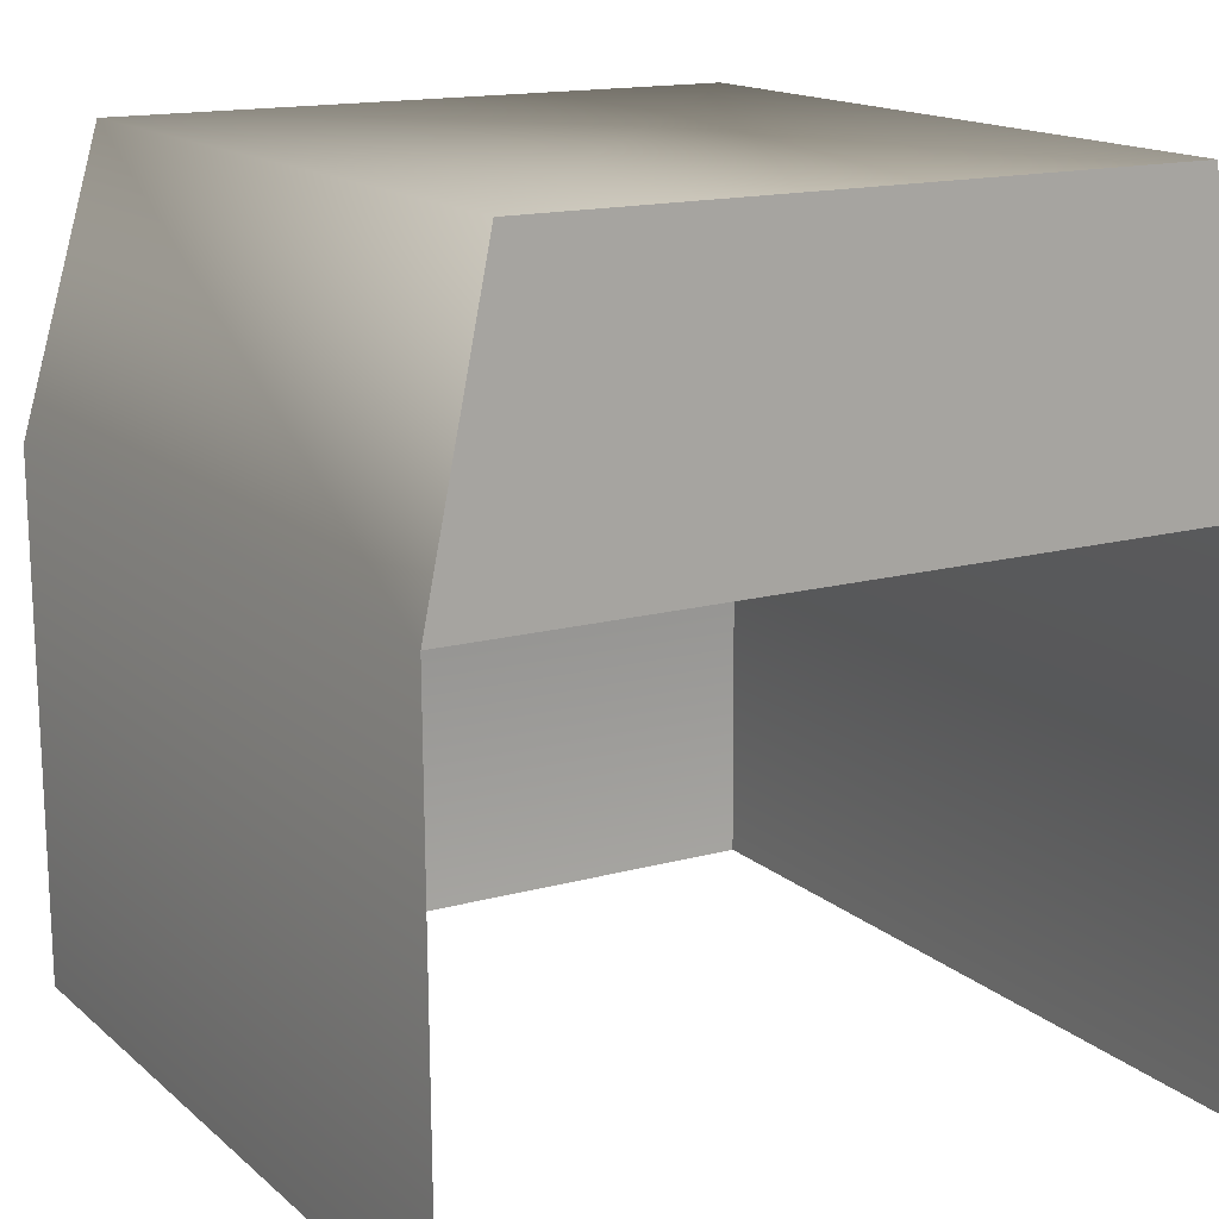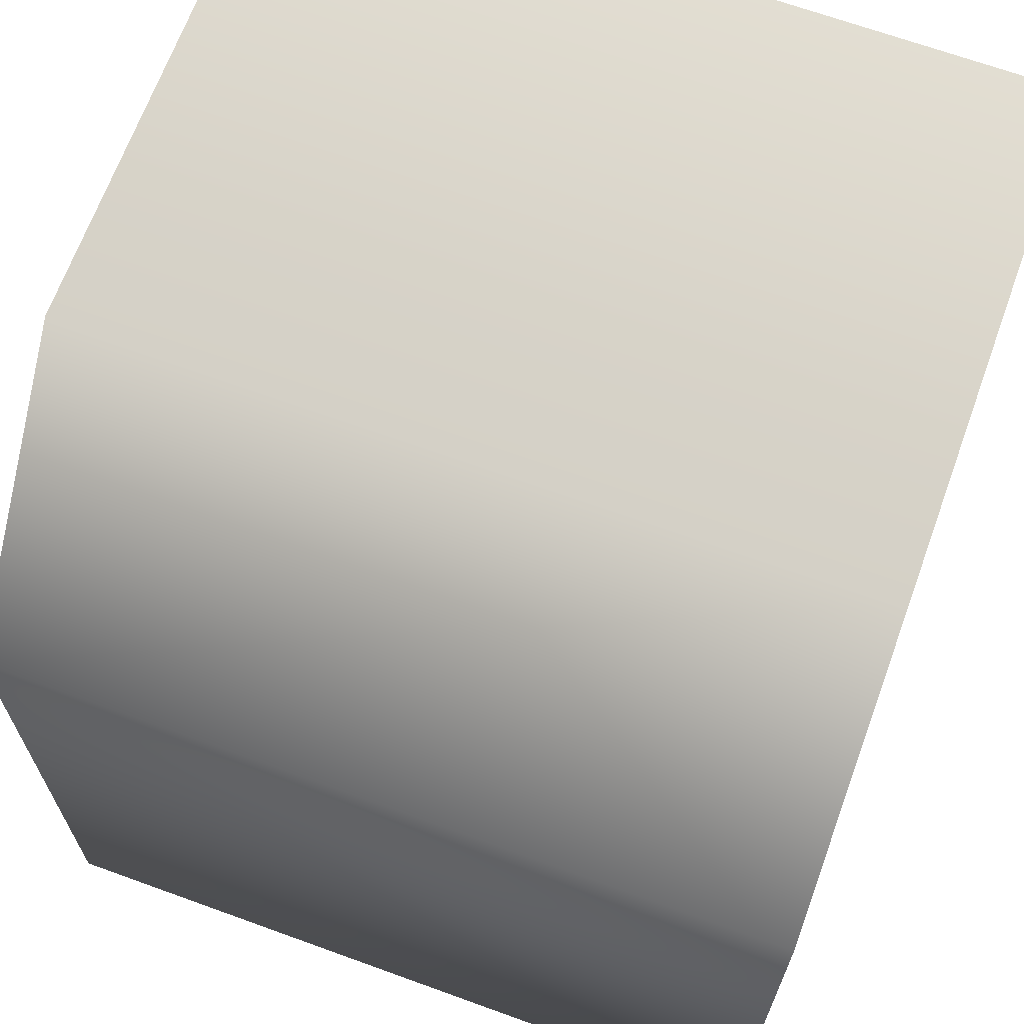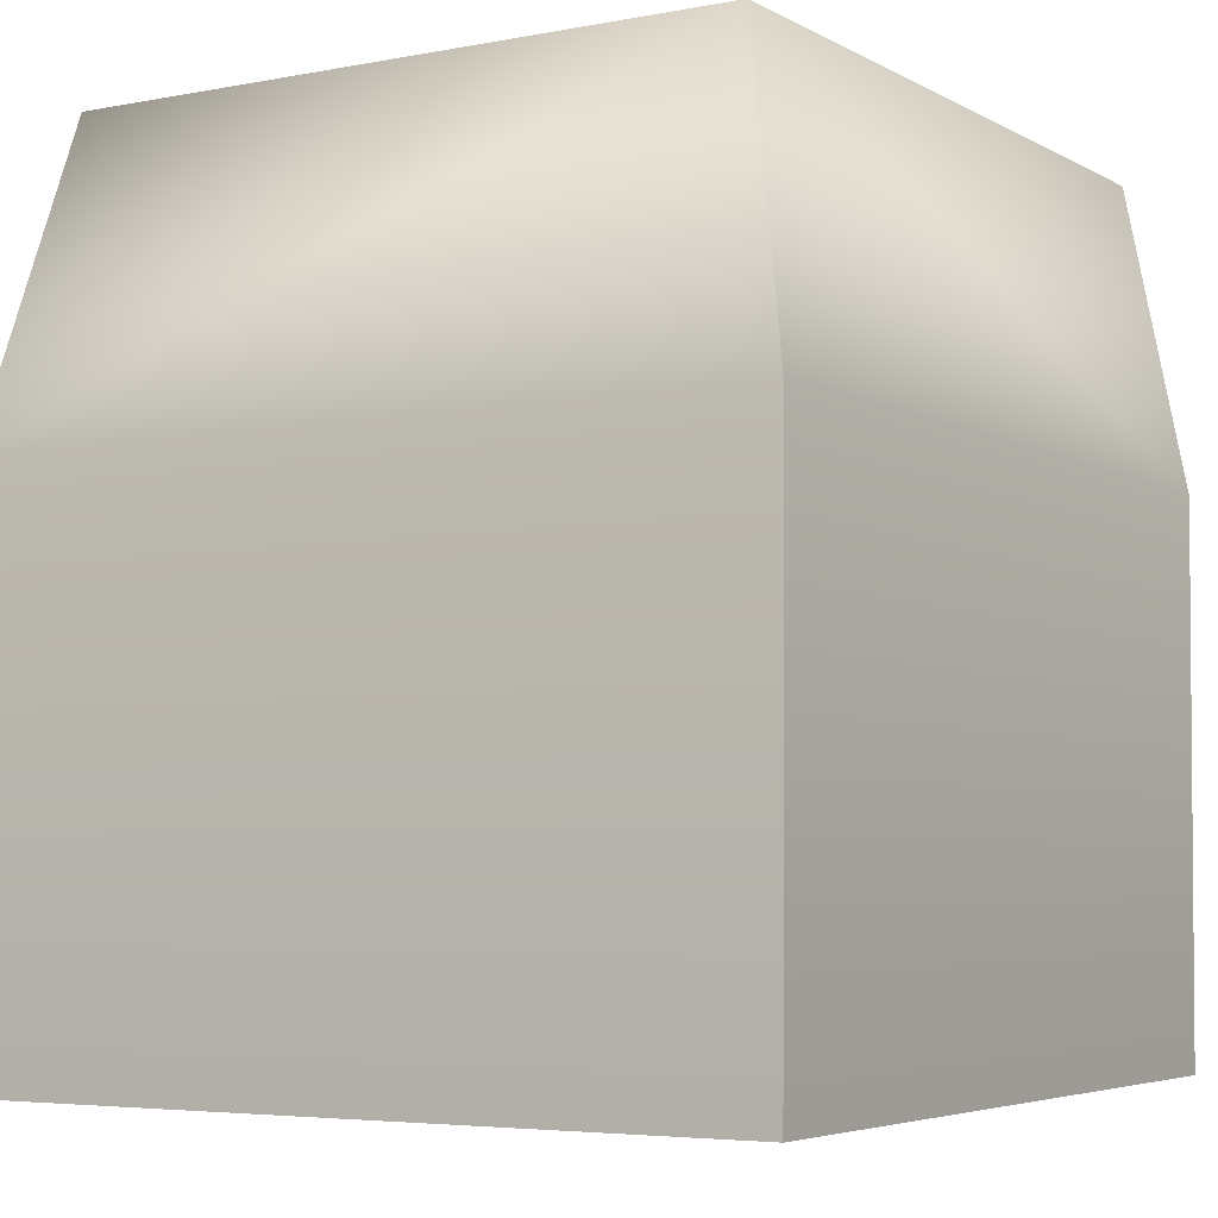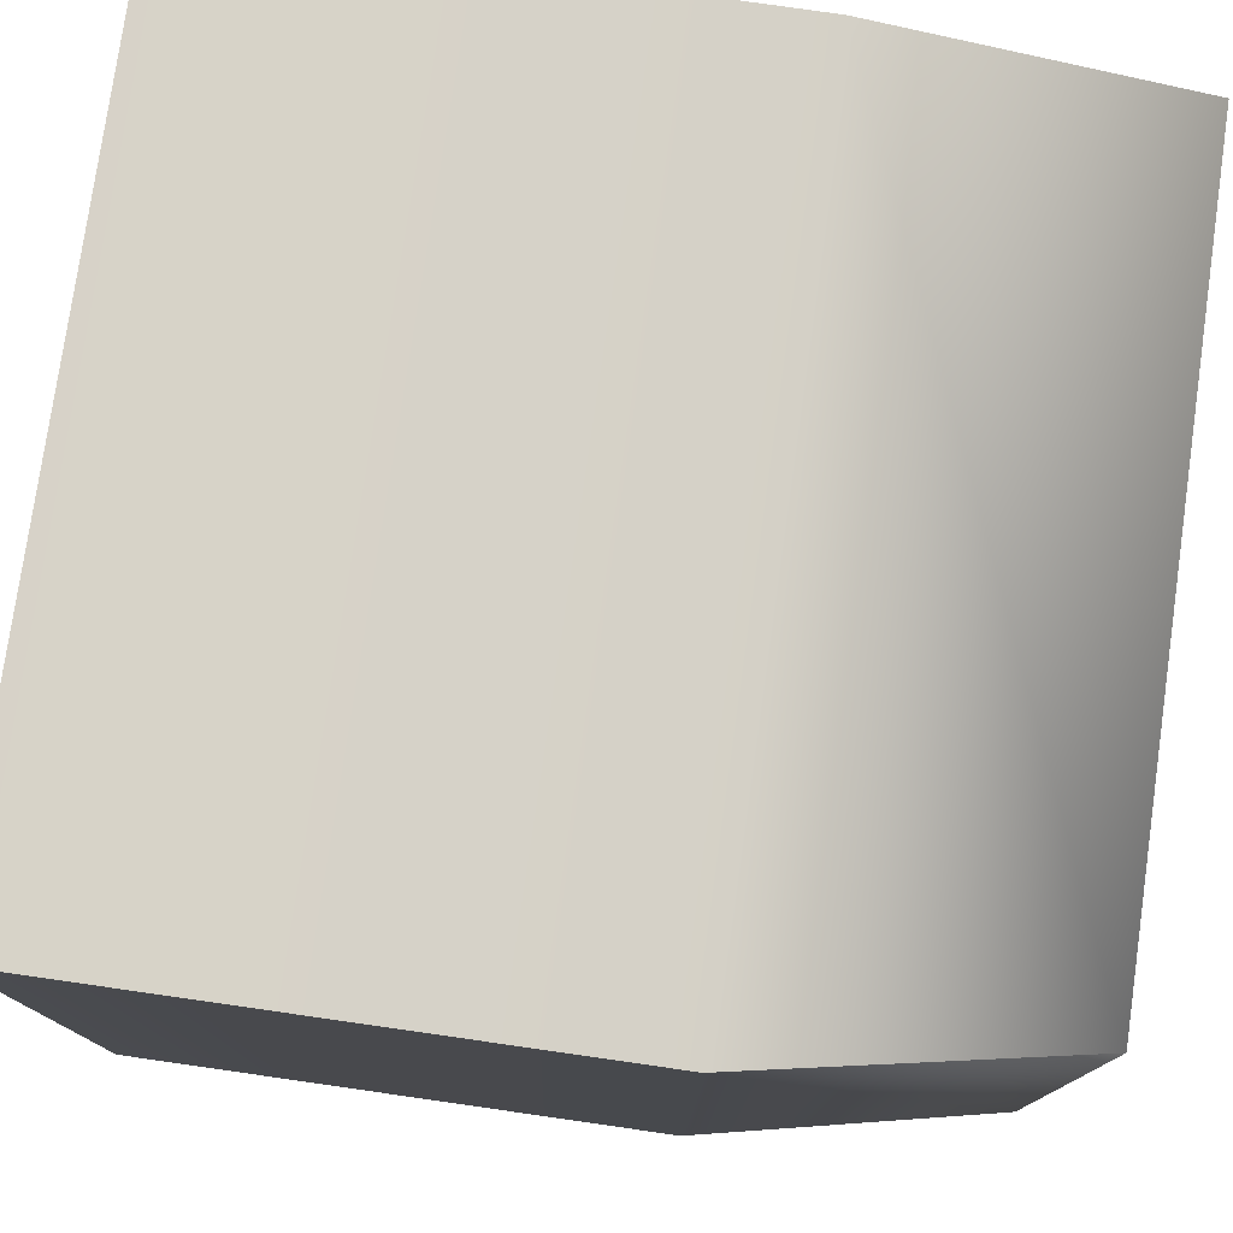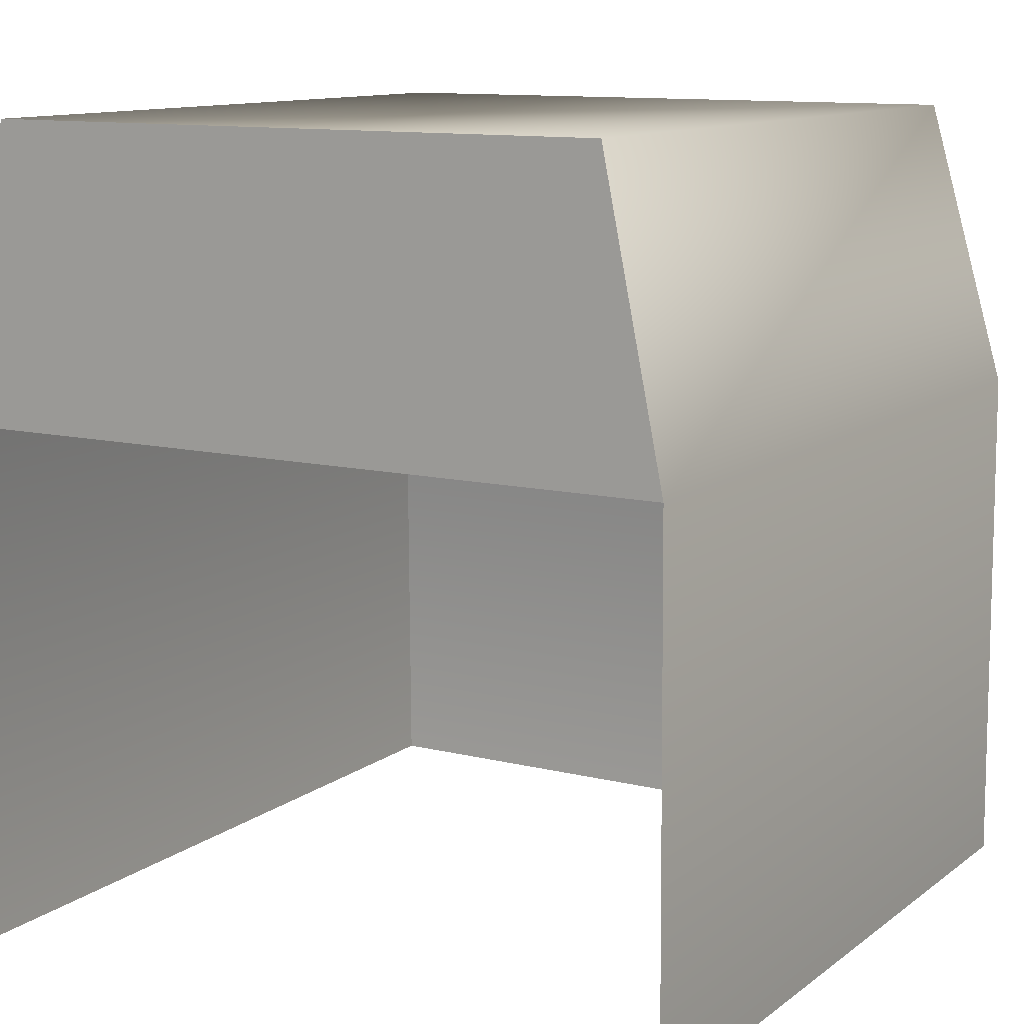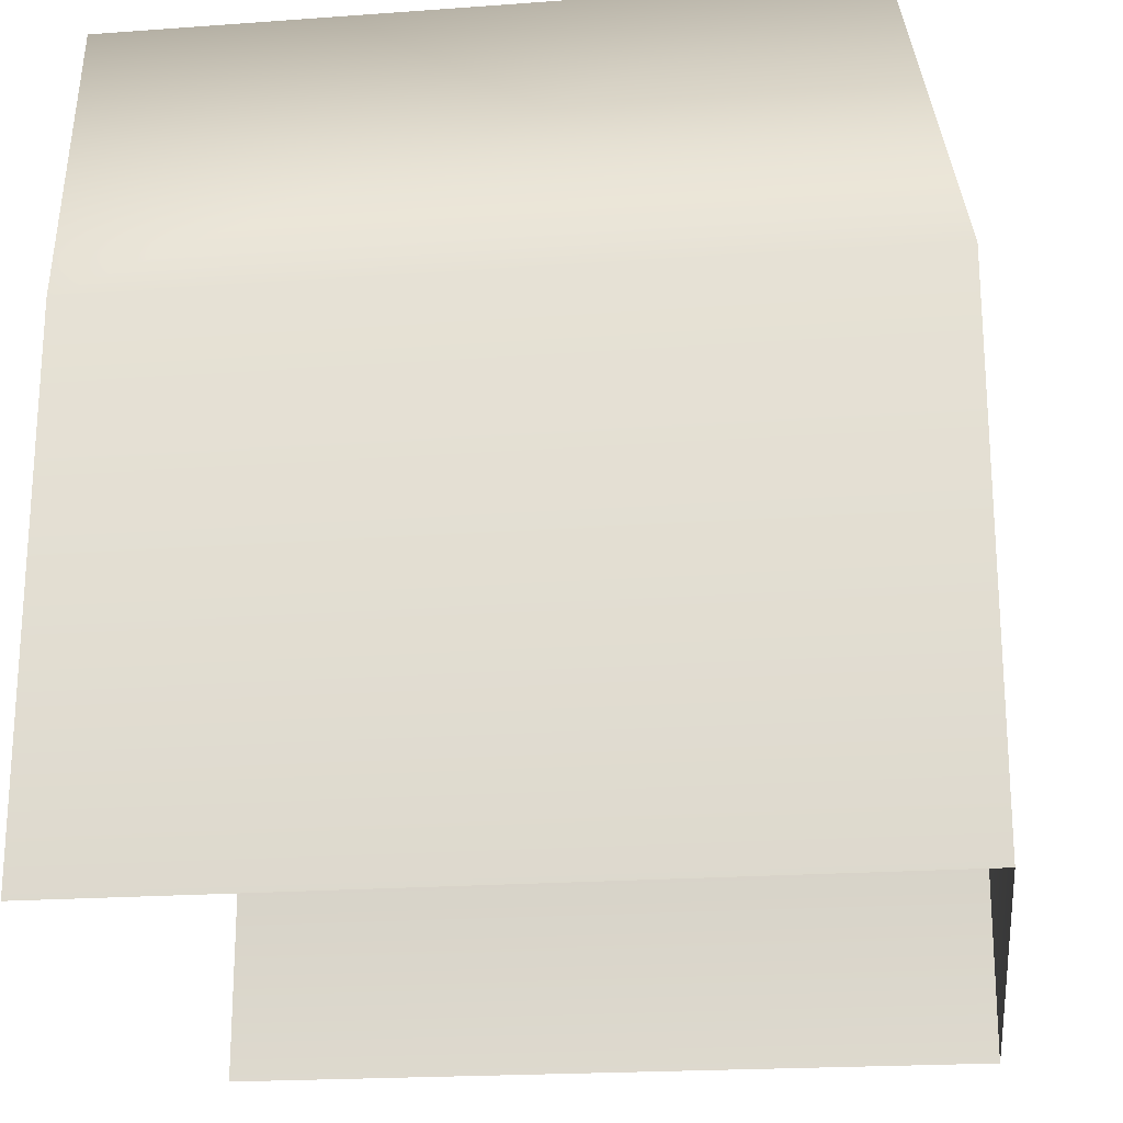
<metadata>
{"format":"obj","ext":"obj","renderer":"f3d","projection":"perspective","resolution":1024,"background":"white","views":[{"elev":15.2,"azim":-120.5,"up":"+Y"},{"elev":67.1,"azim":-160.0,"up":"+Z"},{"elev":-4.8,"azim":121.4,"up":"+Y"},{"elev":77.8,"azim":98.1,"up":"+Z"},{"elev":11.5,"azim":-59.5,"up":"+Y"},{"elev":-21.1,"azim":7.2,"up":"+Y"}]}
</metadata>
<code>
g Object300
v -7412 -400.2 7730
v -7412 -400.2 7634
v -7412 -444.7 7625
v -7412 -444.7 7739
v -7294 -444.7 7740
v -7303 -400.2 7730
v -7412 -444.7 7625
v -7412 -400.2 7634
v -7303 -400.2 7634
v -7294 -444.7 7625
v -7303 -400.2 7634
v -7303 -400.2 7730
v -7294 -444.7 7740
v -7412 -444.7 7739
v -7412 -400.2 7730
v -7294 -444.7 7625
f 3 1 2
f 1 3 14
f 6 4 5
f 4 6 15
f 9 7 8
f 7 9 10
f 13 11 12
f 11 13 16
v -7294 -444.7 7625
v -7294 -444.7 7740
v -7294 -523.8 7740
v -7294 -523.8 7625
v -7294 -523.8 7625
v -7412 -523.8 7625
v -7412 -444.7 7625
v -7294 -444.7 7625
v -7294 -444.7 7740
v -7412 -444.7 7739
v -7412 -523.8 7740
v -7294 -523.8 7740
v -7412 -400.2 7634
v -7412 -400.2 7730
v -7303 -400.2 7730
v -7303 -400.2 7634
f 19 17 18
f 17 19 20
f 23 21 22
f 21 23 24
f 27 25 26
f 25 27 28
f 31 29 30
f 29 31 32

</code>
